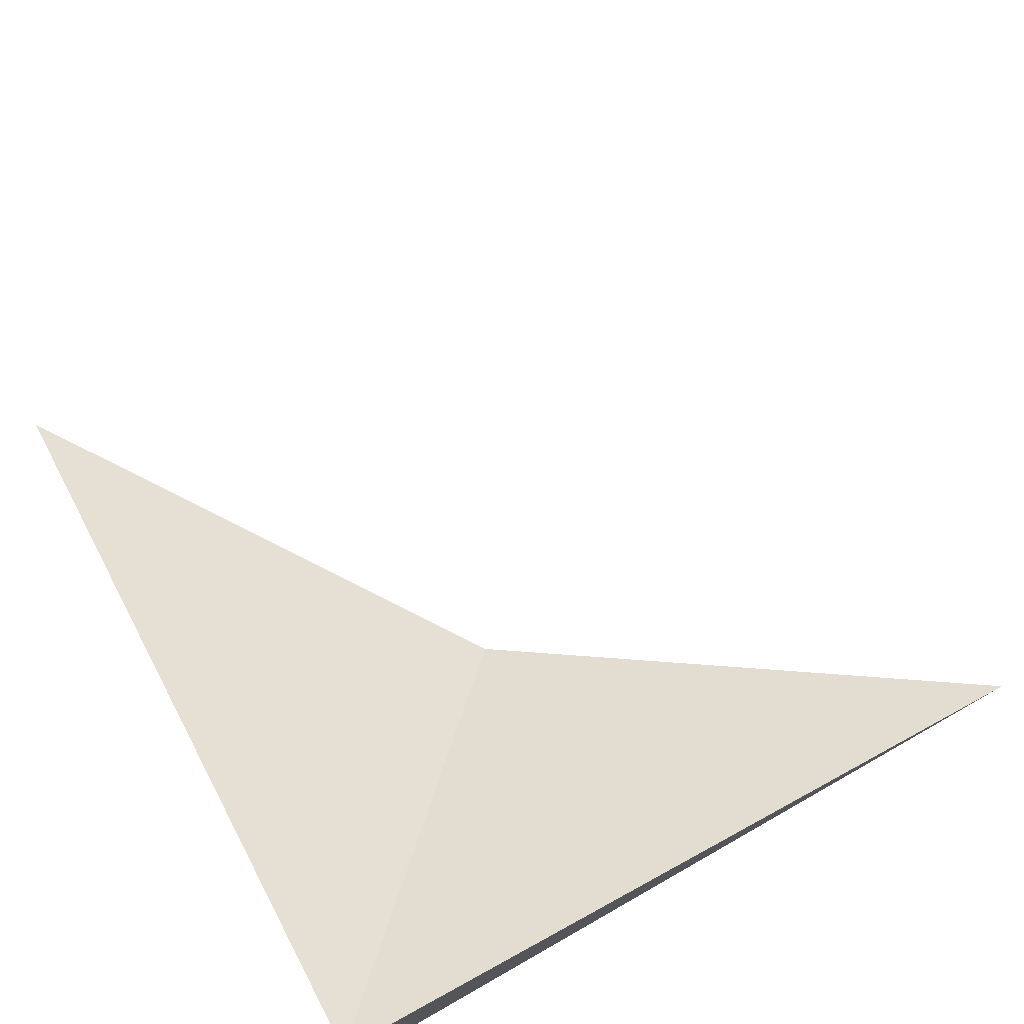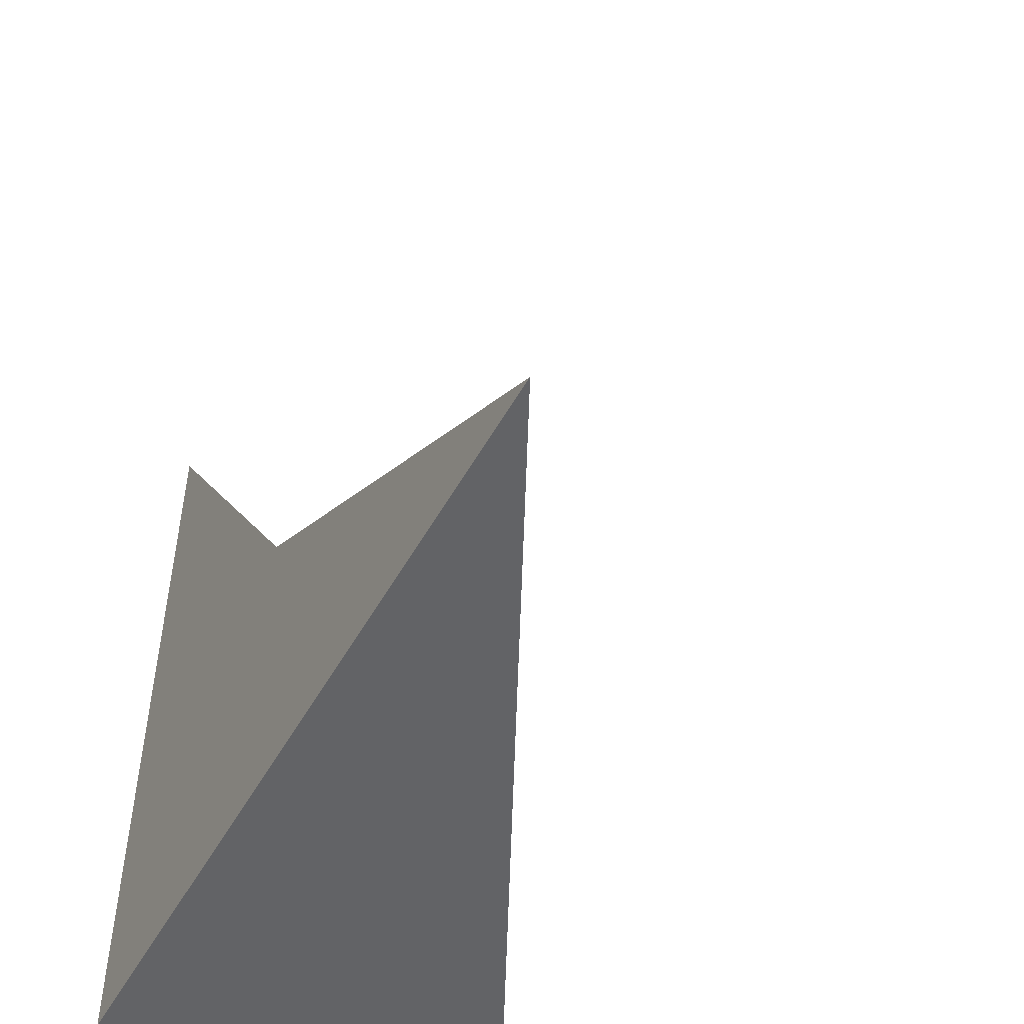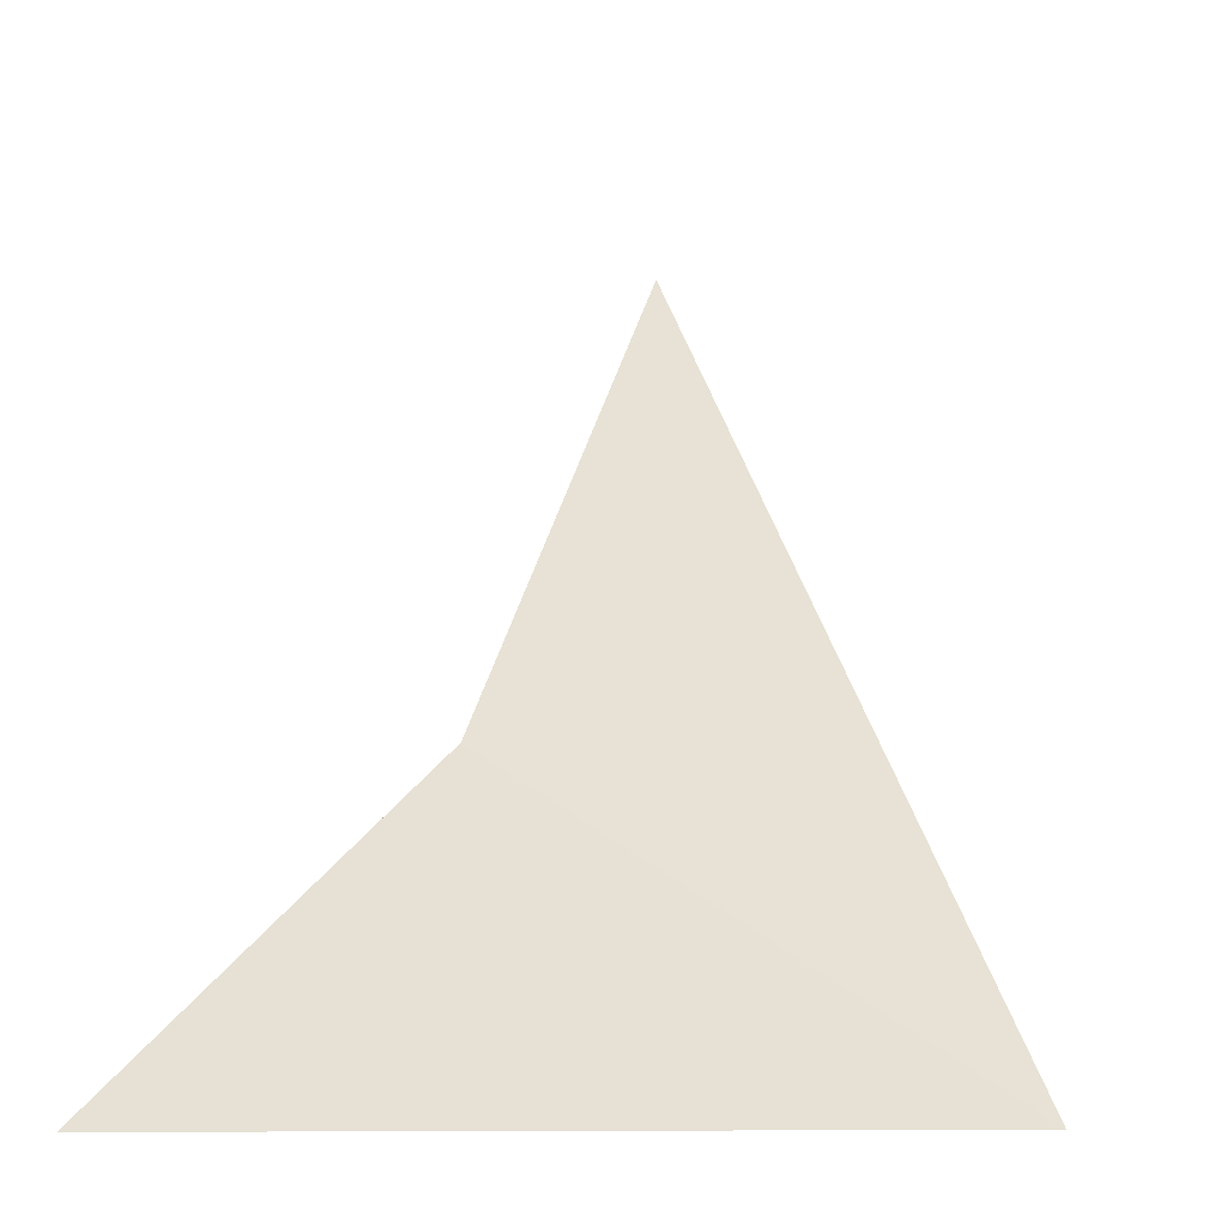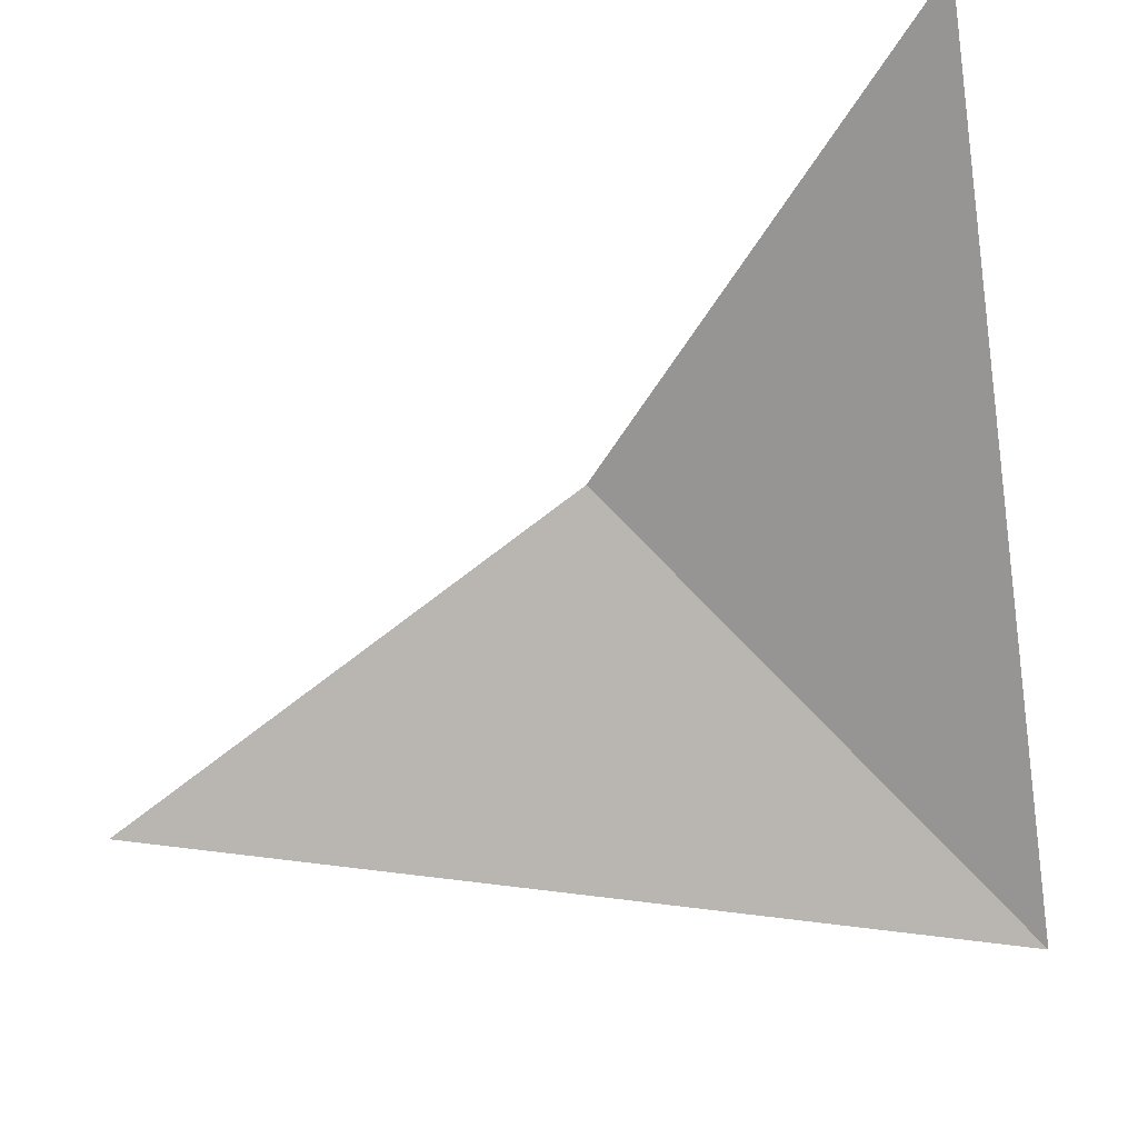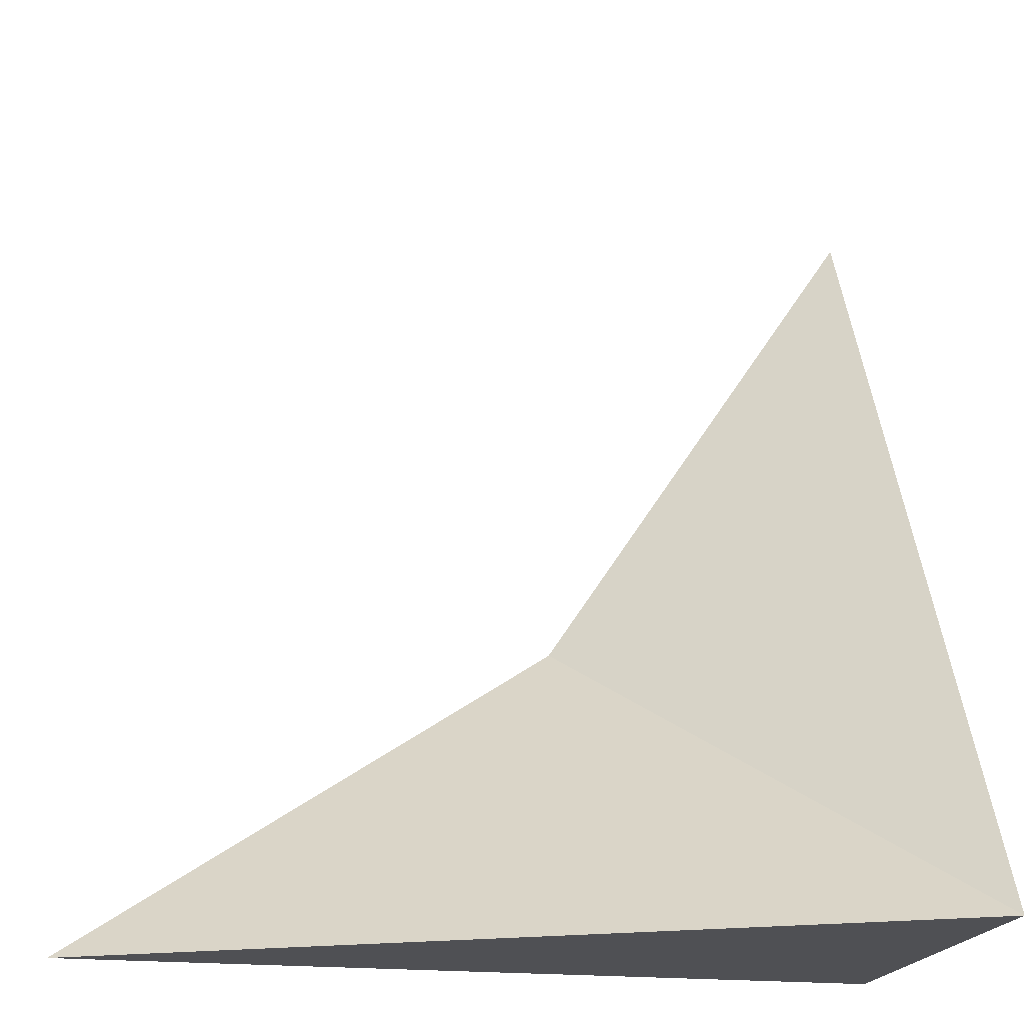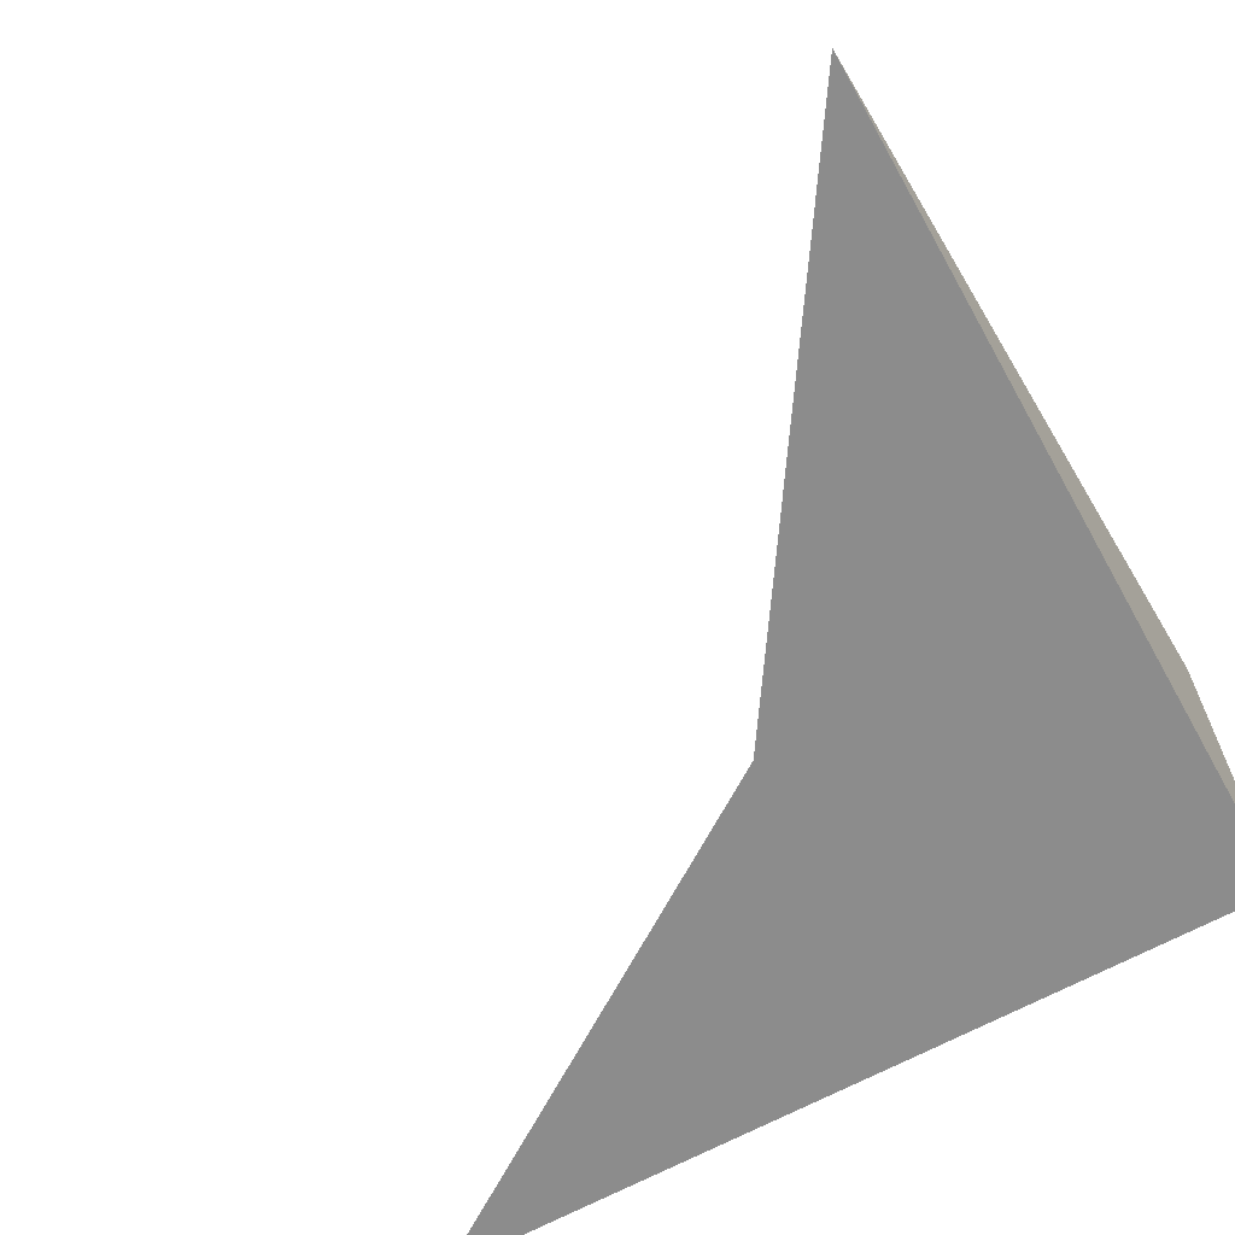
<metadata>
{"format":"obj","ext":"obj","renderer":"f3d","projection":"perspective","resolution":1024,"background":"white","views":[{"elev":76.4,"azim":-119.5,"up":"+Y"},{"elev":-50.9,"azim":61.8,"up":"+Z"},{"elev":-9.7,"azim":121.8,"up":"+Z"},{"elev":40.3,"azim":162.5,"up":"+Z"},{"elev":-19.2,"azim":168.1,"up":"+Z"},{"elev":-64.2,"azim":119.4,"up":"+Y"}]}
</metadata>
<code>
g Cube_Cube.001
v -0.45 -0.25 1.55
v -0.45 -0.25 -0.45
v -0.45 0.75 -0.45
v 0.35 -0.25 0.35
v 1.55 -0.25 -0.45
f 2 4 1
f 4 3 1
f 2 1 3
f 5 4 2
f 3 4 5
f 2 3 5

</code>
